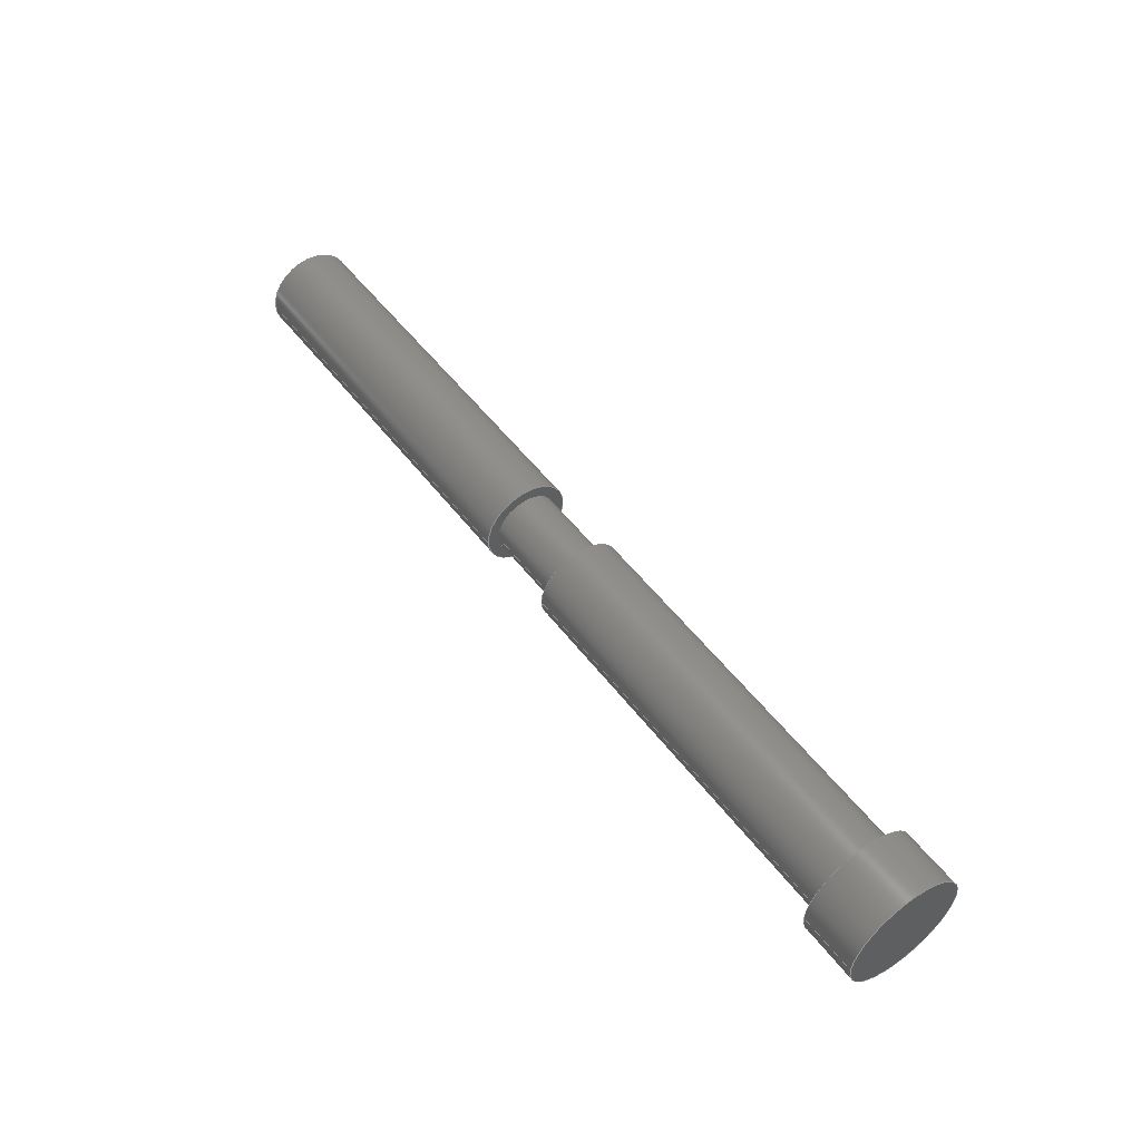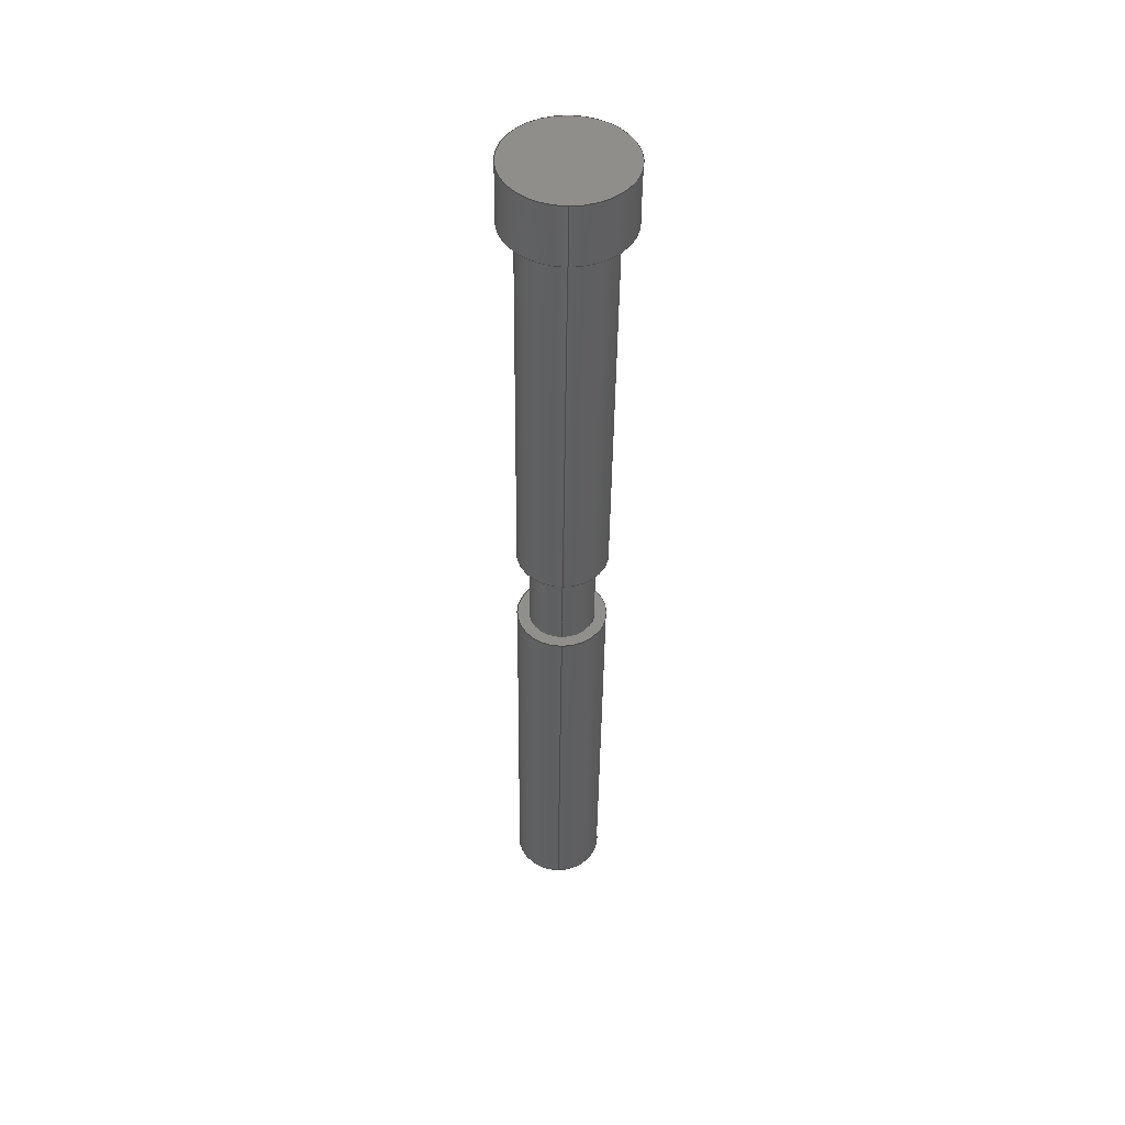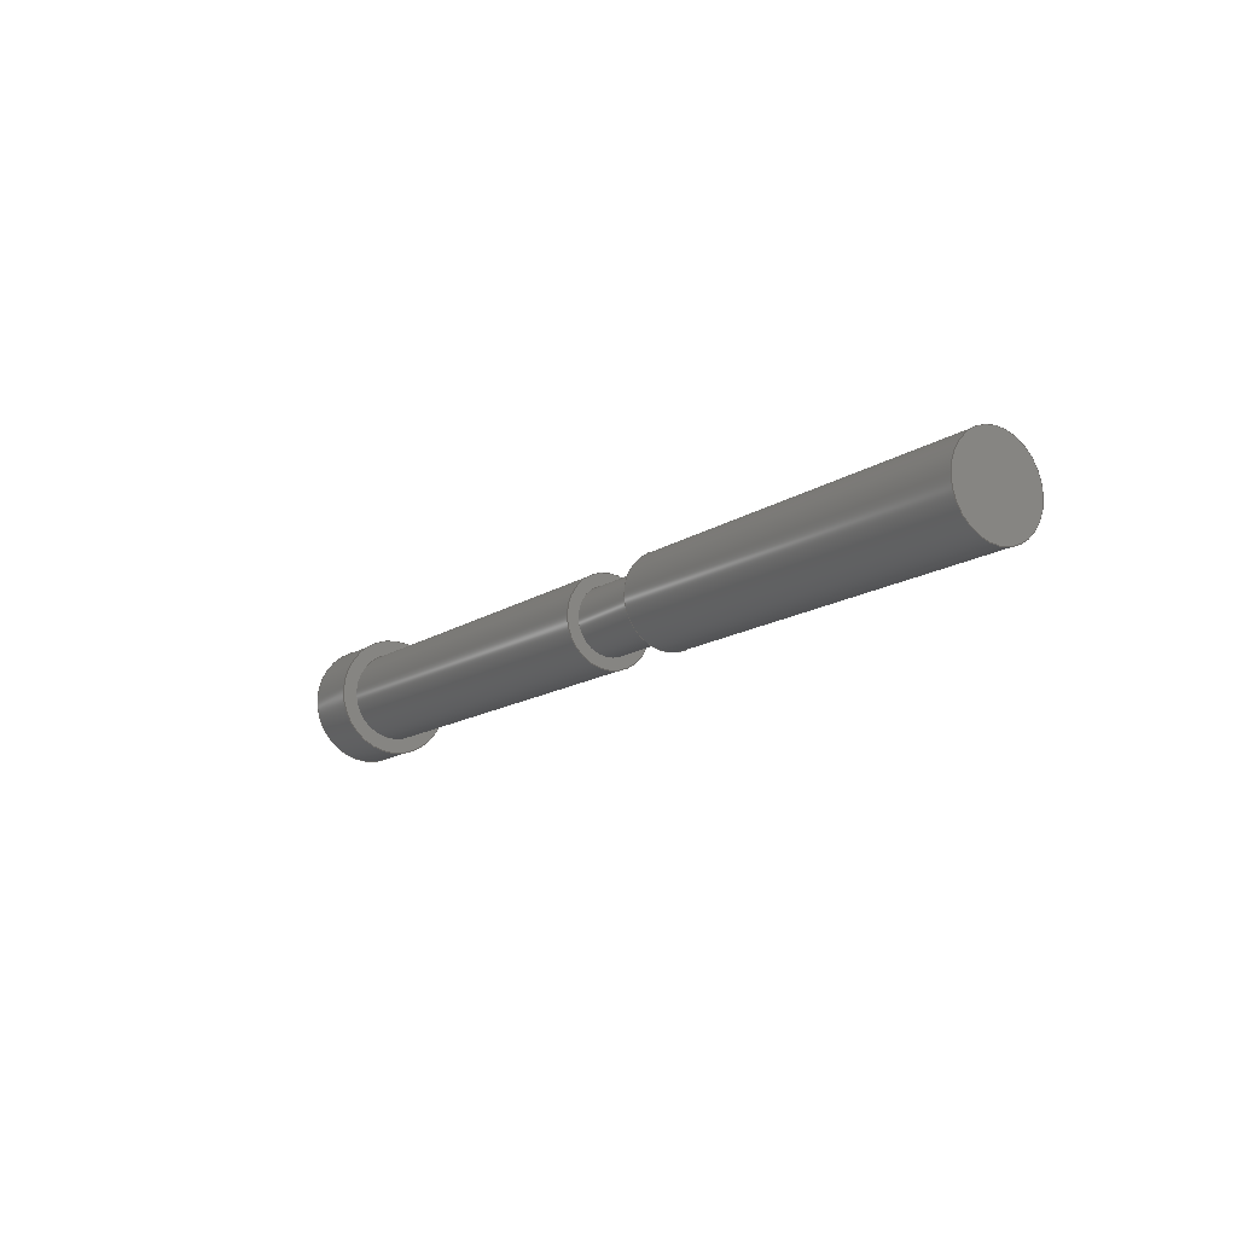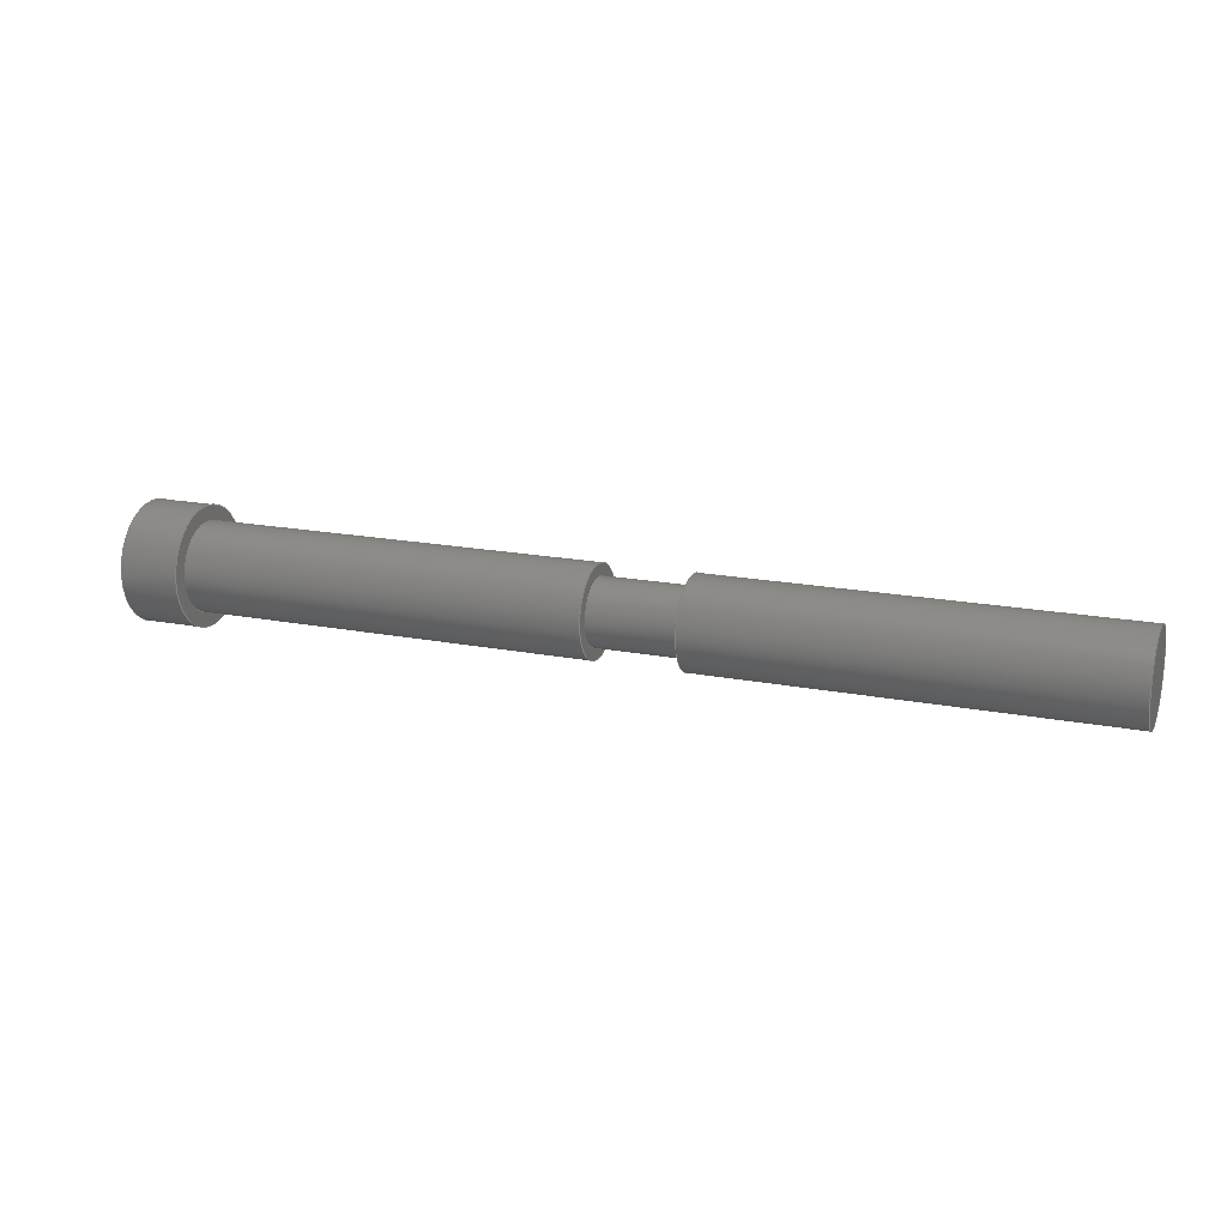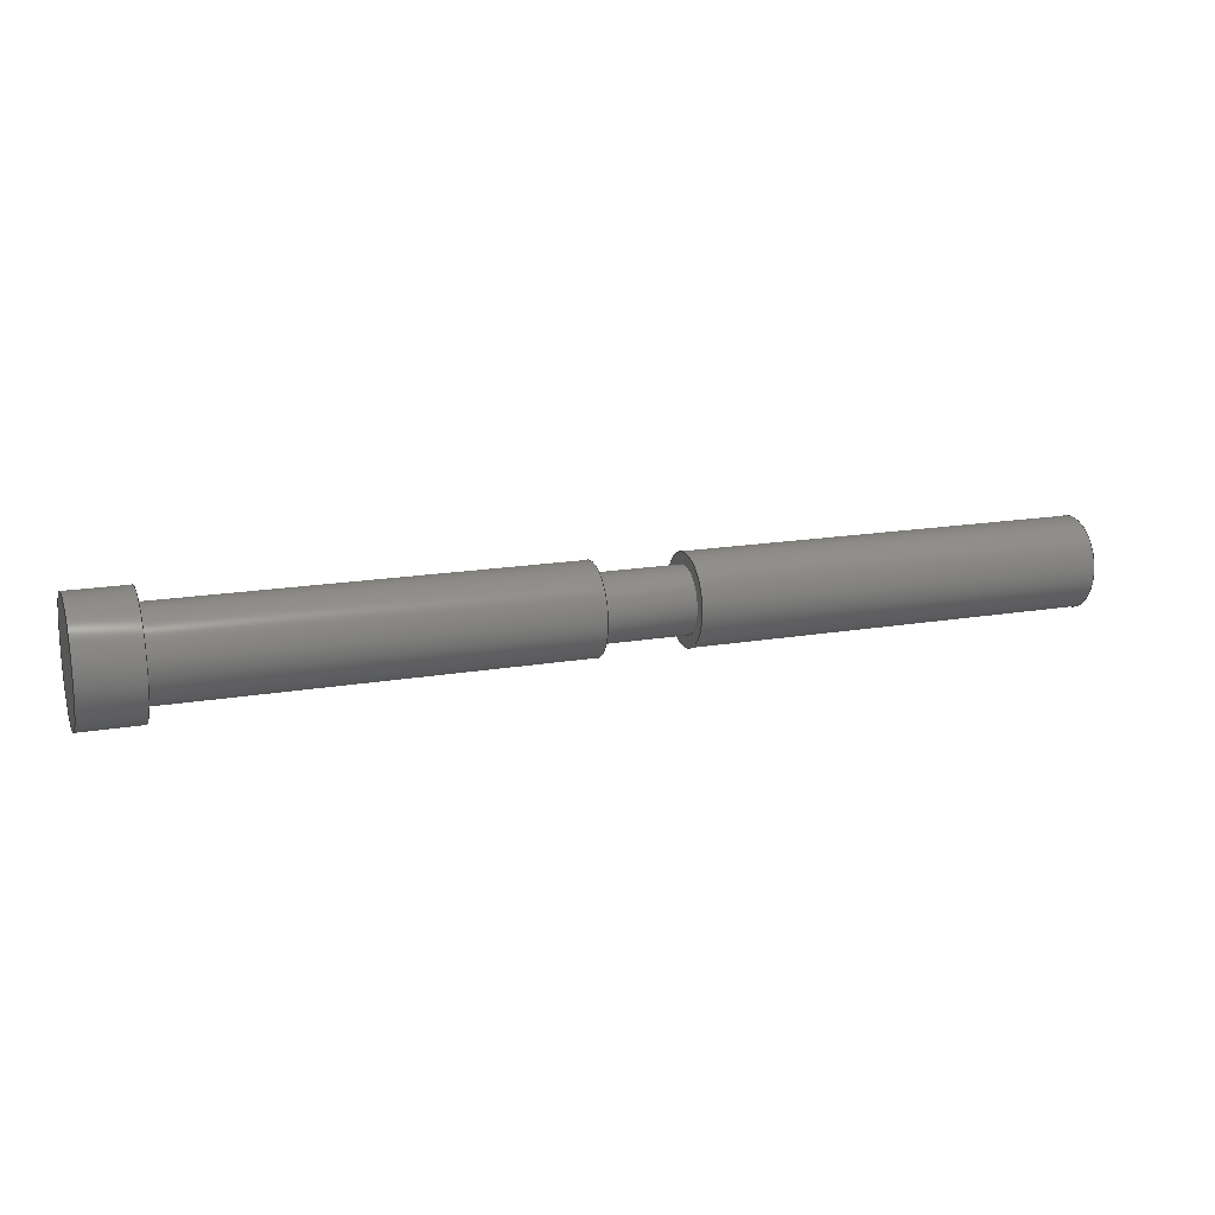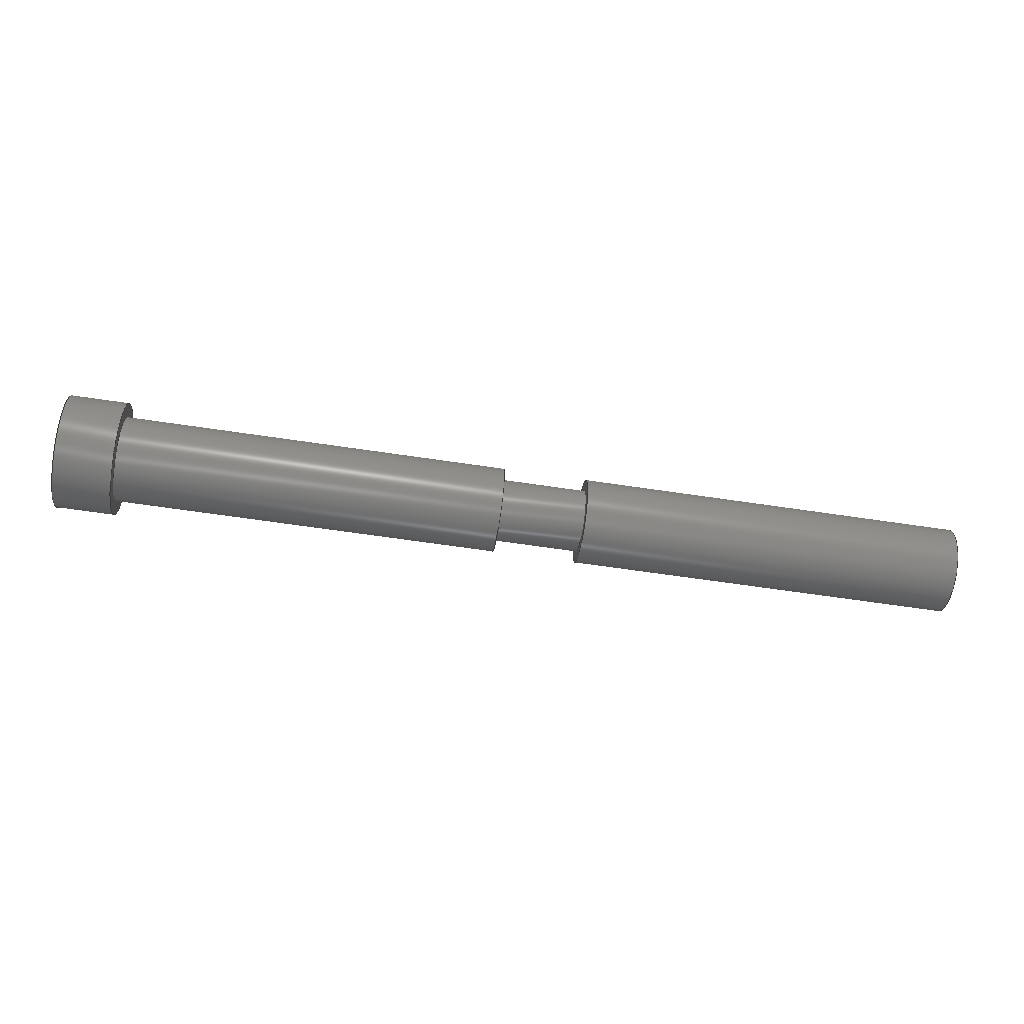
<metadata>
{"format":"step","ext":"step","renderer":"f3d","projection":"perspective","resolution":1024,"background":"white","views":[{"elev":52.2,"azim":53.9,"up":"+Z"},{"elev":-42.0,"azim":89.4,"up":"+Y"},{"elev":-13.8,"azim":-124.2,"up":"+Z"},{"elev":17.9,"azim":-159.0,"up":"+Z"},{"elev":17.0,"azim":161.0,"up":"+Y"},{"elev":-62.4,"azim":171.3,"up":"+Z"}]}
</metadata>
<code>
ISO-10303-21;
DATA;
#1=MECHANICAL_DESIGN_GEOMETRIC_PRESENTATION_REPRESENTATION('',(#4),#212);
#2=SHAPE_REPRESENTATION_RELATIONSHIP('SRR','None',#219,#3);
#3=ADVANCED_BREP_SHAPE_REPRESENTATION('',(#5),#211);
#4=STYLED_ITEM('',(#228),#5);
#5=MANIFOLD_SOLID_BREP('Body1',#108);
#6=LINE('',#188,#10);
#7=LINE('',#197,#11);
#8=LINE('',#203,#12);
#9=LINE('',#208,#13);
#10=VECTOR('',#151,1);
#11=VECTOR('',#162,0.55);
#12=VECTOR('',#171,0.75);
#13=VECTOR('',#178,0.75);
#14=CYLINDRICAL_SURFACE('',#125,1);
#15=CYLINDRICAL_SURFACE('',#131,0.55);
#16=CYLINDRICAL_SURFACE('',#135,0.75);
#17=CYLINDRICAL_SURFACE('',#138,0.75);
#18=FACE_BOUND('',#31,.T.);
#19=FACE_BOUND('',#35,.T.);
#20=FACE_BOUND('',#38,.T.);
#21=FACE_OUTER_BOUND('',#30,.T.);
#22=FACE_OUTER_BOUND('',#32,.T.);
#23=FACE_OUTER_BOUND('',#33,.T.);
#24=FACE_OUTER_BOUND('',#34,.T.);
#25=FACE_OUTER_BOUND('',#36,.T.);
#26=FACE_OUTER_BOUND('',#37,.T.);
#27=FACE_OUTER_BOUND('',#39,.T.);
#28=FACE_OUTER_BOUND('',#40,.T.);
#29=FACE_OUTER_BOUND('',#41,.T.);
#30=EDGE_LOOP('',(#70));
#31=EDGE_LOOP('',(#71));
#32=EDGE_LOOP('',(#72,#73,#74,#75));
#33=EDGE_LOOP('',(#76));
#34=EDGE_LOOP('',(#77));
#35=EDGE_LOOP('',(#78));
#36=EDGE_LOOP('',(#79,#80,#81,#82));
#37=EDGE_LOOP('',(#83));
#38=EDGE_LOOP('',(#84));
#39=EDGE_LOOP('',(#85,#86,#87,#88));
#40=EDGE_LOOP('',(#89));
#41=EDGE_LOOP('',(#90,#91,#92,#93));
#42=CIRCLE('',#123,1);
#43=CIRCLE('',#124,0.75);
#44=CIRCLE('',#126,1);
#45=CIRCLE('',#129,0.75);
#46=CIRCLE('',#130,0.55);
#47=CIRCLE('',#132,0.55);
#48=CIRCLE('',#134,0.75);
#49=CIRCLE('',#137,0.75);
#50=VERTEX_POINT('',#181);
#51=VERTEX_POINT('',#183);
#52=VERTEX_POINT('',#186);
#53=VERTEX_POINT('',#191);
#54=VERTEX_POINT('',#193);
#55=VERTEX_POINT('',#196);
#56=VERTEX_POINT('',#200);
#57=VERTEX_POINT('',#205);
#58=EDGE_CURVE('',#50,#50,#42,.T.);
#59=EDGE_CURVE('',#51,#51,#43,.T.);
#60=EDGE_CURVE('',#52,#52,#44,.T.);
#61=EDGE_CURVE('',#52,#50,#6,.T.);
#62=EDGE_CURVE('',#53,#53,#45,.T.);
#63=EDGE_CURVE('',#54,#54,#46,.T.);
#64=EDGE_CURVE('',#54,#55,#7,.T.);
#65=EDGE_CURVE('',#55,#55,#47,.T.);
#66=EDGE_CURVE('',#56,#56,#48,.T.);
#67=EDGE_CURVE('',#51,#56,#8,.T.);
#68=EDGE_CURVE('',#57,#57,#49,.T.);
#69=EDGE_CURVE('',#53,#57,#9,.T.);
#70=ORIENTED_EDGE('',*,*,#58,.F.);
#71=ORIENTED_EDGE('',*,*,#59,.T.);
#72=ORIENTED_EDGE('',*,*,#60,.F.);
#73=ORIENTED_EDGE('',*,*,#61,.T.);
#74=ORIENTED_EDGE('',*,*,#58,.T.);
#75=ORIENTED_EDGE('',*,*,#61,.F.);
#76=ORIENTED_EDGE('',*,*,#60,.T.);
#77=ORIENTED_EDGE('',*,*,#62,.F.);
#78=ORIENTED_EDGE('',*,*,#63,.F.);
#79=ORIENTED_EDGE('',*,*,#63,.T.);
#80=ORIENTED_EDGE('',*,*,#64,.T.);
#81=ORIENTED_EDGE('',*,*,#65,.T.);
#82=ORIENTED_EDGE('',*,*,#64,.F.);
#83=ORIENTED_EDGE('',*,*,#66,.F.);
#84=ORIENTED_EDGE('',*,*,#65,.F.);
#85=ORIENTED_EDGE('',*,*,#59,.F.);
#86=ORIENTED_EDGE('',*,*,#67,.T.);
#87=ORIENTED_EDGE('',*,*,#66,.T.);
#88=ORIENTED_EDGE('',*,*,#67,.F.);
#89=ORIENTED_EDGE('',*,*,#68,.T.);
#90=ORIENTED_EDGE('',*,*,#62,.T.);
#91=ORIENTED_EDGE('',*,*,#69,.T.);
#92=ORIENTED_EDGE('',*,*,#68,.F.);
#93=ORIENTED_EDGE('',*,*,#69,.F.);
#94=PLANE('',#122);
#95=PLANE('',#127);
#96=PLANE('',#128);
#97=PLANE('',#133);
#98=PLANE('',#136);
#99=ADVANCED_FACE('',(#21,#18),#94,.F.);
#100=ADVANCED_FACE('',(#22),#14,.T.);
#101=ADVANCED_FACE('',(#23),#95,.T.);
#102=ADVANCED_FACE('',(#24,#19),#96,.T.);
#103=ADVANCED_FACE('',(#25),#15,.T.);
#104=ADVANCED_FACE('',(#26,#20),#97,.F.);
#105=ADVANCED_FACE('',(#27),#16,.T.);
#106=ADVANCED_FACE('',(#28),#98,.F.);
#107=ADVANCED_FACE('',(#29),#17,.T.);
#108=CLOSED_SHELL('',(#99,#100,#101,#102,#103,#104,#105,#106,#107));
#109=DERIVED_UNIT_ELEMENT(#111,1);
#110=DERIVED_UNIT_ELEMENT(#214,3);
#111=(
MASS_UNIT()
NAMED_UNIT(*)
SI_UNIT(.KILO.,.GRAM.)
);
#112=DERIVED_UNIT((#109,#110));
#113=MEASURE_REPRESENTATION_ITEM('density measure',
POSITIVE_RATIO_MEASURE(7850),#112);
#114=PROPERTY_DEFINITION_REPRESENTATION(#119,#116);
#115=PROPERTY_DEFINITION_REPRESENTATION(#120,#117);
#116=REPRESENTATION('material name',(#118),#211);
#117=REPRESENTATION('density',(#113),#211);
#118=DESCRIPTIVE_REPRESENTATION_ITEM('Steel','Steel');
#119=PROPERTY_DEFINITION('material property','material name',#221);
#120=PROPERTY_DEFINITION('material property','density of part',#221);
#121=AXIS2_PLACEMENT_3D('placement',#179,#139,#140);
#122=AXIS2_PLACEMENT_3D('',#180,#141,#142);
#123=AXIS2_PLACEMENT_3D('',#182,#143,#144);
#124=AXIS2_PLACEMENT_3D('',#184,#145,#146);
#125=AXIS2_PLACEMENT_3D('',#185,#147,#148);
#126=AXIS2_PLACEMENT_3D('',#187,#149,#150);
#127=AXIS2_PLACEMENT_3D('',#189,#152,#153);
#128=AXIS2_PLACEMENT_3D('',#190,#154,#155);
#129=AXIS2_PLACEMENT_3D('',#192,#156,#157);
#130=AXIS2_PLACEMENT_3D('',#194,#158,#159);
#131=AXIS2_PLACEMENT_3D('',#195,#160,#161);
#132=AXIS2_PLACEMENT_3D('',#198,#163,#164);
#133=AXIS2_PLACEMENT_3D('',#199,#165,#166);
#134=AXIS2_PLACEMENT_3D('',#201,#167,#168);
#135=AXIS2_PLACEMENT_3D('',#202,#169,#170);
#136=AXIS2_PLACEMENT_3D('',#204,#172,#173);
#137=AXIS2_PLACEMENT_3D('',#206,#174,#175);
#138=AXIS2_PLACEMENT_3D('',#207,#176,#177);
#139=DIRECTION('axis',(0,0,1));
#140=DIRECTION('refdir',(1,0,0));
#141=DIRECTION('center_axis',(1,0,0));
#142=DIRECTION('ref_axis',(0,1,0));
#143=DIRECTION('center_axis',(1,0,0));
#144=DIRECTION('ref_axis',(0,1,0));
#145=DIRECTION('center_axis',(1,0,0));
#146=DIRECTION('ref_axis',(0,1,0));
#147=DIRECTION('center_axis',(1,0,0));
#148=DIRECTION('ref_axis',(0,1,0));
#149=DIRECTION('center_axis',(1,0,0));
#150=DIRECTION('ref_axis',(0,1,0));
#151=DIRECTION('',(-1,0,0));
#152=DIRECTION('center_axis',(1,0,0));
#153=DIRECTION('ref_axis',(0,1,0));
#154=DIRECTION('center_axis',(1,0,0));
#155=DIRECTION('ref_axis',(0,1,0));
#156=DIRECTION('center_axis',(-1,0,0));
#157=DIRECTION('ref_axis',(0,1,0));
#158=DIRECTION('center_axis',(1,0,0));
#159=DIRECTION('ref_axis',(0,1,0));
#160=DIRECTION('center_axis',(1,0,0));
#161=DIRECTION('ref_axis',(0,1,0));
#162=DIRECTION('',(1,0,0));
#163=DIRECTION('center_axis',(-1,0,0));
#164=DIRECTION('ref_axis',(0,1,0));
#165=DIRECTION('center_axis',(1,0,0));
#166=DIRECTION('ref_axis',(0,1,0));
#167=DIRECTION('center_axis',(1,0,0));
#168=DIRECTION('ref_axis',(0,1,0));
#169=DIRECTION('center_axis',(1,0,0));
#170=DIRECTION('ref_axis',(0,1,0));
#171=DIRECTION('',(-1,0,0));
#172=DIRECTION('center_axis',(1,0,0));
#173=DIRECTION('ref_axis',(0,1,0));
#174=DIRECTION('center_axis',(-1,0,0));
#175=DIRECTION('ref_axis',(0,1,0));
#176=DIRECTION('center_axis',(1,0,0));
#177=DIRECTION('ref_axis',(0,1,0));
#178=DIRECTION('',(-1,0,0));
#179=CARTESIAN_POINT('',(0,0,0));
#180=CARTESIAN_POINT('Origin',(7.5,0,0));
#181=CARTESIAN_POINT('',(7.5,-1,-1.225e-16));
#182=CARTESIAN_POINT('Origin',(7.5,0,0));
#183=CARTESIAN_POINT('',(7.5,-0.75,-9.185e-17));
#184=CARTESIAN_POINT('Origin',(7.5,0,0));
#185=CARTESIAN_POINT('Origin',(7.5,0,0));
#186=CARTESIAN_POINT('',(8.5,-1,-1.225e-16));
#187=CARTESIAN_POINT('Origin',(8.5,0,0));
#188=CARTESIAN_POINT('',(7.5,-1,-1.225e-16));
#189=CARTESIAN_POINT('Origin',(8.5,0,0));
#190=CARTESIAN_POINT('Origin',(-0.75,0,0));
#191=CARTESIAN_POINT('',(-0.75,-0.75,-9.185e-17));
#192=CARTESIAN_POINT('Origin',(-0.75,0,0));
#193=CARTESIAN_POINT('',(-0.75,-0.55,-6.736e-17));
#194=CARTESIAN_POINT('Origin',(-0.75,0,0));
#195=CARTESIAN_POINT('Origin',(0,0,0));
#196=CARTESIAN_POINT('',(0.75,-0.55,-6.736e-17));
#197=CARTESIAN_POINT('',(0,-0.55,-6.736e-17));
#198=CARTESIAN_POINT('Origin',(0.75,0,0));
#199=CARTESIAN_POINT('Origin',(0.75,0,0));
#200=CARTESIAN_POINT('',(0.75,-0.75,-9.185e-17));
#201=CARTESIAN_POINT('Origin',(0.75,0,0));
#202=CARTESIAN_POINT('Origin',(0,0,0));
#203=CARTESIAN_POINT('',(0,-0.75,-9.185e-17));
#204=CARTESIAN_POINT('Origin',(-7.5,0,0));
#205=CARTESIAN_POINT('',(-7.5,-0.75,-9.185e-17));
#206=CARTESIAN_POINT('Origin',(-7.5,0,0));
#207=CARTESIAN_POINT('Origin',(0,0,0));
#208=CARTESIAN_POINT('',(0,-0.75,-9.185e-17));
#209=UNCERTAINTY_MEASURE_WITH_UNIT(LENGTH_MEASURE(0.001),#213,
'DISTANCE_ACCURACY_VALUE',
'Maximum model space distance between geometric entities at asserted c
onnectivities');
#210=UNCERTAINTY_MEASURE_WITH_UNIT(LENGTH_MEASURE(0.001),#213,
'DISTANCE_ACCURACY_VALUE',
'Maximum model space distance between geometric entities at asserted c
onnectivities');
#211=(
GEOMETRIC_REPRESENTATION_CONTEXT(3)
GLOBAL_UNCERTAINTY_ASSIGNED_CONTEXT((#209))
GLOBAL_UNIT_ASSIGNED_CONTEXT((#213,#215,#216))
REPRESENTATION_CONTEXT('','3D')
);
#212=(
GEOMETRIC_REPRESENTATION_CONTEXT(3)
GLOBAL_UNCERTAINTY_ASSIGNED_CONTEXT((#210))
GLOBAL_UNIT_ASSIGNED_CONTEXT((#213,#215,#216))
REPRESENTATION_CONTEXT('','3D')
);
#213=(
LENGTH_UNIT()
NAMED_UNIT(*)
SI_UNIT(.CENTI.,.METRE.)
);
#214=(
LENGTH_UNIT()
NAMED_UNIT(*)
SI_UNIT($,.METRE.)
);
#215=(
NAMED_UNIT(*)
PLANE_ANGLE_UNIT()
SI_UNIT($,.RADIAN.)
);
#216=(
NAMED_UNIT(*)
SI_UNIT($,.STERADIAN.)
SOLID_ANGLE_UNIT()
);
#217=SHAPE_DEFINITION_REPRESENTATION(#218,#219);
#218=PRODUCT_DEFINITION_SHAPE('',$,#221);
#219=SHAPE_REPRESENTATION('',(#121),#211);
#220=PRODUCT_DEFINITION_CONTEXT('part definition',#225,'design');
#221=PRODUCT_DEFINITION('Thread','Thread',#222,#220);
#222=PRODUCT_DEFINITION_FORMATION('',$,#227);
#223=PRODUCT_RELATED_PRODUCT_CATEGORY('Thread','Thread',(#227));
#224=APPLICATION_PROTOCOL_DEFINITION('international standard',
'automotive_design',2009,#225);
#225=APPLICATION_CONTEXT(
'Core Data for Automotive Mechanical Design Process');
#226=PRODUCT_CONTEXT('part definition',#225,'mechanical');
#227=PRODUCT('Thread','Thread',$,(#226));
#228=PRESENTATION_STYLE_ASSIGNMENT((#229));
#229=SURFACE_STYLE_USAGE(.BOTH.,#230);
#230=SURFACE_SIDE_STYLE('',(#231));
#231=SURFACE_STYLE_FILL_AREA(#232);
#232=FILL_AREA_STYLE('Steel - Satin',(#233));
#233=FILL_AREA_STYLE_COLOUR('Steel - Satin',#234);
#234=COLOUR_RGB('Steel - Satin',0.6275,0.6275,0.6275);
ENDSEC;
END-ISO-10303-21;

</code>
